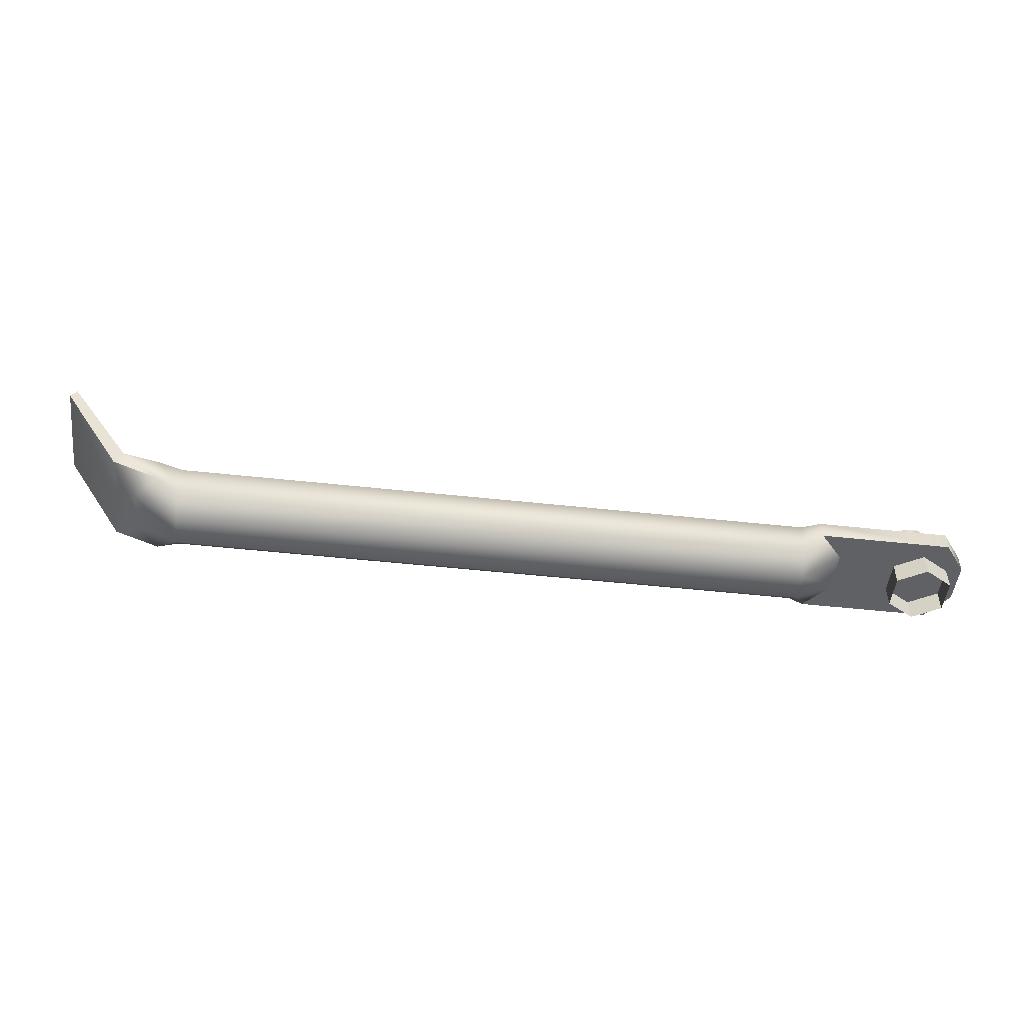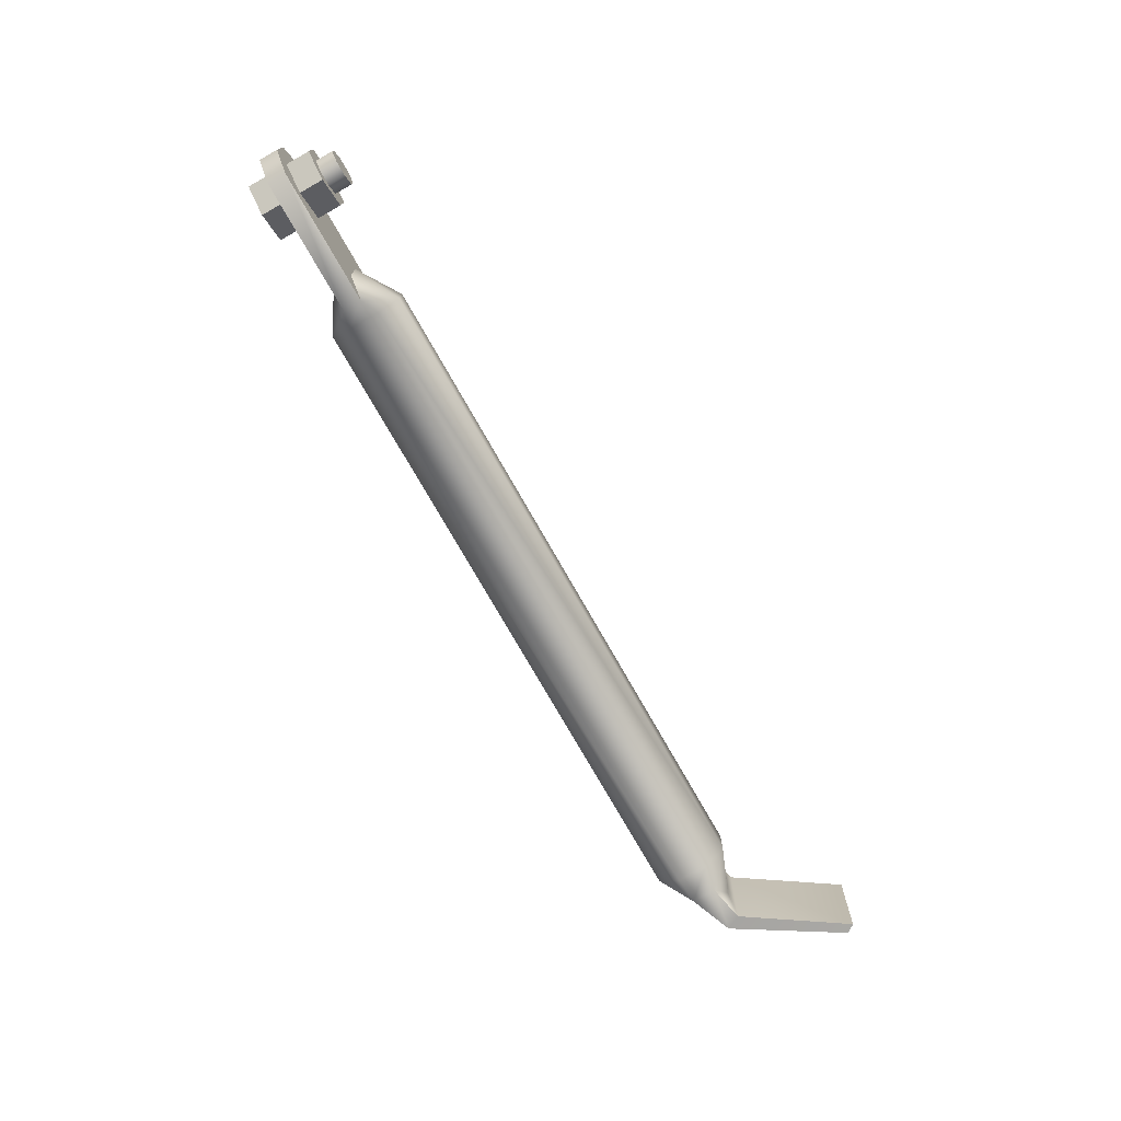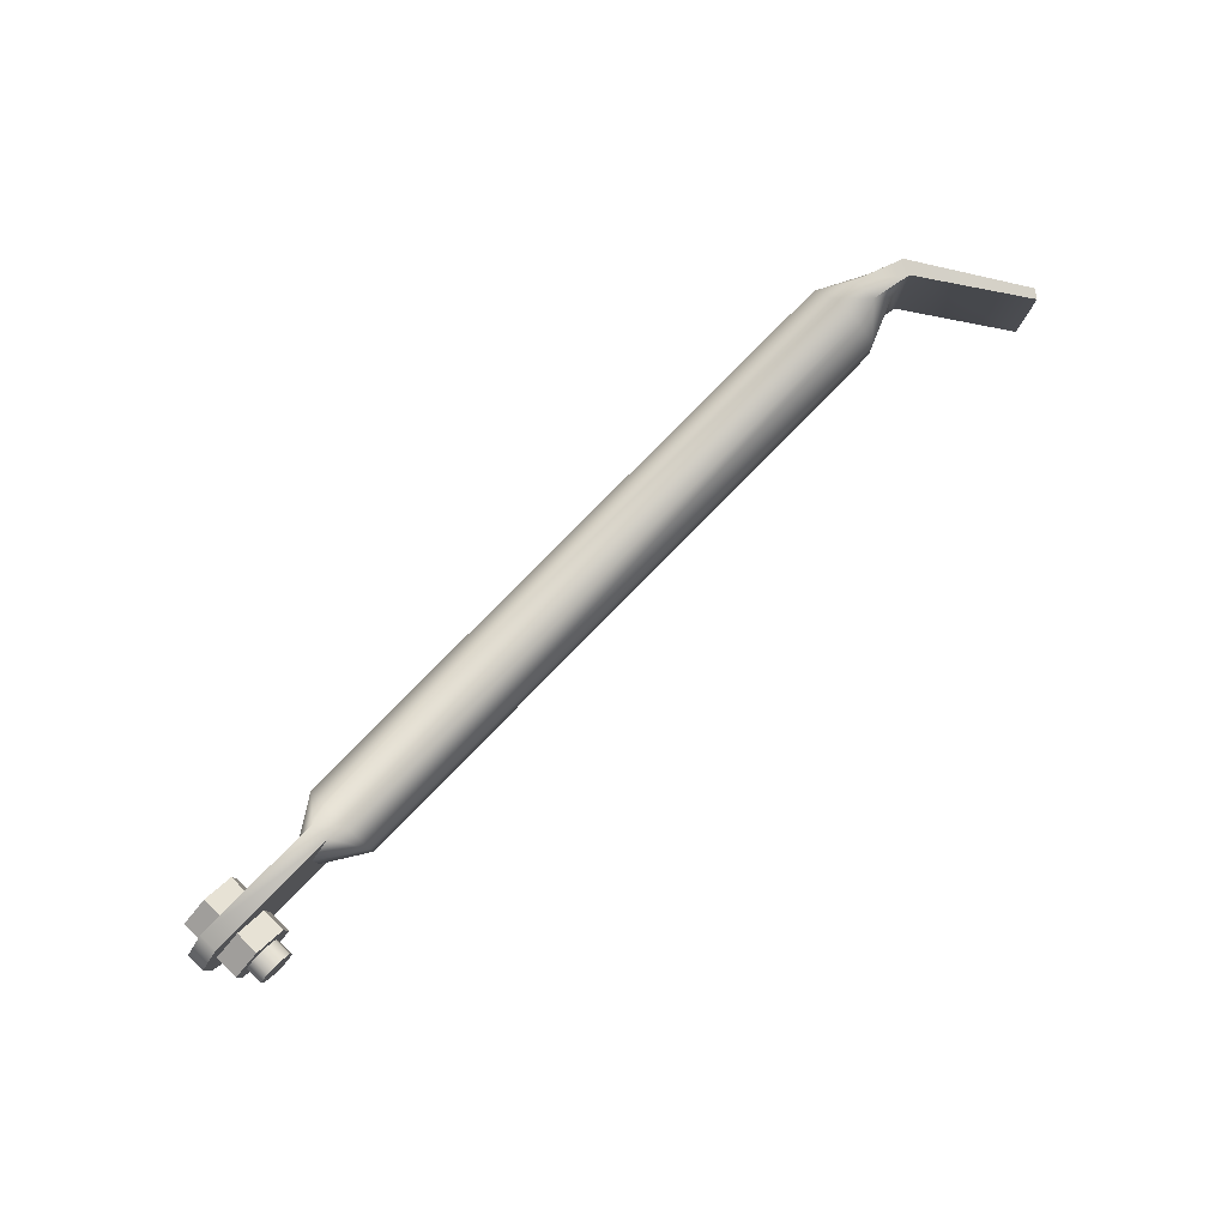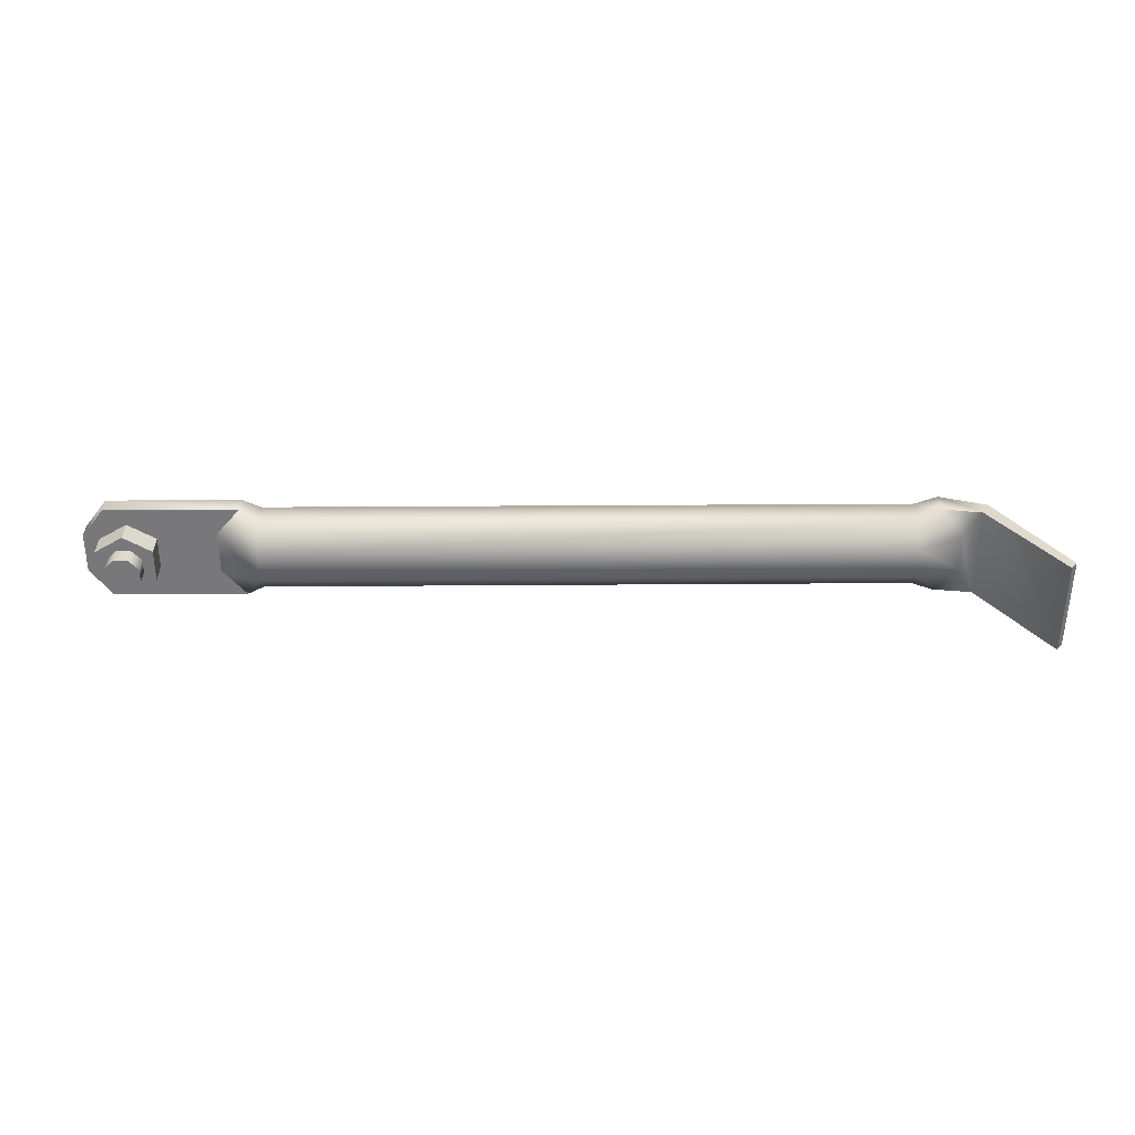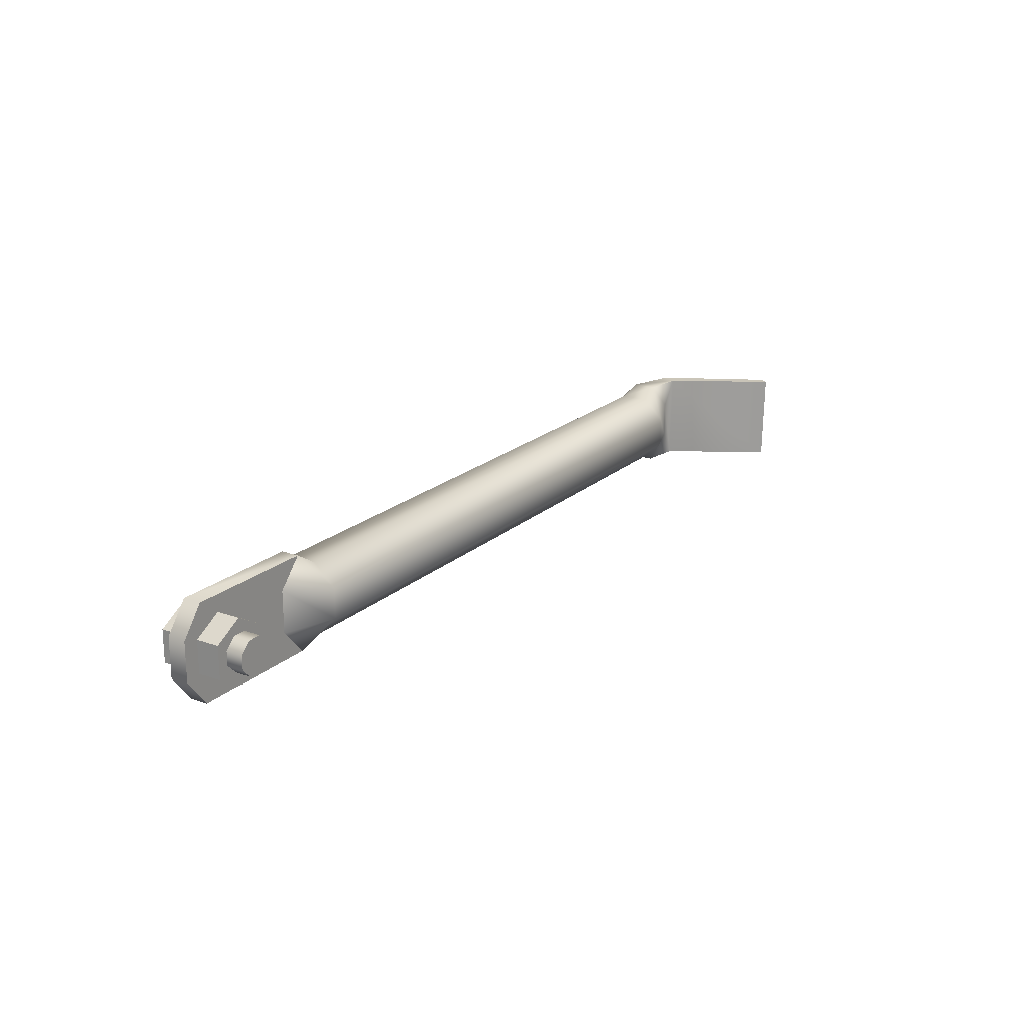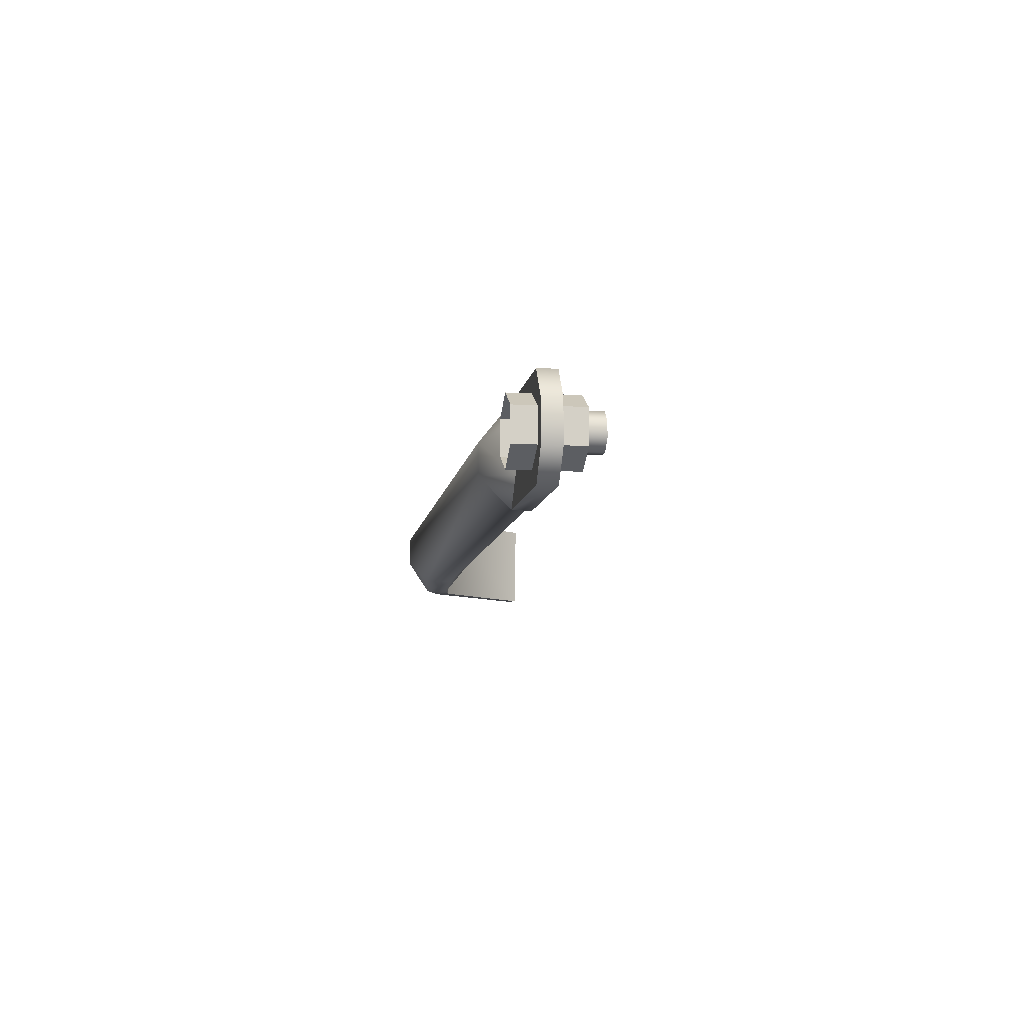
<metadata>
{"format":"obj","ext":"obj","renderer":"f3d","projection":"perspective","resolution":1024,"background":"white","views":[{"elev":-49.6,"azim":173.1,"up":"+Z"},{"elev":-74.6,"azim":-60.5,"up":"+Y"},{"elev":79.4,"azim":-45.6,"up":"+Y"},{"elev":32.6,"azim":-0.6,"up":"+Y"},{"elev":20.2,"azim":-57.0,"up":"+Y"},{"elev":-8.9,"azim":-98.8,"up":"+Y"}]}
</metadata>
<code>
g jonnez_stand
v 0.02808 0.008006 -0.00332
v 0.1681 0.003313 -0.008008
v 0.1681 0.008006 -0.00332
v 0.02808 0.003313 -0.008008
v 0.02808 0.008008 0.003313
v 0.1681 0.008008 0.003313
v 0.02808 0.00332 0.008006
v 0.1681 0.00332 0.008006
v 0.02422 0.01064 -0.00203
v 0.02422 0.01064 0.00203
v -0.004756 0.01064 -0.00203
v -0.004756 0.01064 0.00203
v -0.009582 0.004385 -0.00203
v -0.009582 0.004389 0.00203
v 0.173 0.01013 0.002632
v 0.173 0.01013 -0.002634
v 0.1814 0.01032 0.004395
v 0.183 0.01033 0.001211
v 0.1953 0.009933 0.02566
v 0.1967 0.009925 0.02378
v 0.02808 0.003313 -0.008008
v 0.1681 -0.00332 -0.008006
v 0.1681 0.003313 -0.008008
v 0.02808 -0.00332 -0.008006
v 0.01897 -0.004686 -0.00203
v 0.01897 0.004677 -0.00203
v 0.02422 -0.01064 -0.00203
v 0.02422 0.01064 -0.00203
v 0.02808 -0.00332 -0.008006
v 0.1681 -0.008008 -0.003313
v 0.1681 -0.00332 -0.008006
v 0.02808 -0.008008 -0.003313
v 0.1681 -0.008006 0.00332
v 0.02808 -0.008006 0.00332
v 0.02422 -0.01064 -0.00203
v 0.02422 -0.01064 0.00203
v -0.004756 -0.01064 0.00203
v -0.004756 -0.01064 -0.00203
v -0.009582 -0.004385 0.00203
v -0.009582 -0.004389 -0.00203
v 0.173 -0.01013 -0.002634
v 0.173 -0.01013 0.002632
v 0.1681 -0.003313 0.008008
v 0.1828 -0.009933 0.000959
v 0.1812 -0.009939 0.004143
v 0.1965 -0.01034 0.02353
v 0.1951 -0.01033 0.02541
v 0.02808 -0.008006 0.00332
v 0.1681 -0.003313 0.008008
v 0.1681 -0.008006 0.00332
v 0.02808 -0.003313 0.008008
v 0.1681 0.00332 0.008006
v 0.02808 0.00332 0.008006
v 0.02422 -0.01064 0.00203
v 0.01897 -0.004677 0.00203
v 0.01897 0.004686 0.00203
v 0.02422 0.01064 0.00203
v 0.02808 0.008008 0.003313
v 0.1777 -0.004193 0.004059
v 0.1777 0.004201 0.004059
v 0.173 0.01013 0.002632
v 0.1814 0.01032 0.004395
v 0.1812 -0.009939 0.004143
v 0.173 -0.01013 0.002632
v 0.1951 -0.01033 0.02541
v 0.1953 0.009933 0.02566
v -0.009582 0.004385 -0.00203
v 0.01897 -0.004686 -0.00203
v 0.01897 0.004677 -0.00203
v -0.009582 -0.004389 -0.00203
v 0.02422 -0.01064 -0.00203
v -0.004756 -0.01064 -0.00203
v 0.02422 0.01064 -0.00203
v -0.004756 0.01064 -0.00203
v 0.02422 -0.01064 0.00203
v -0.009582 -0.004385 0.00203
v 0.01897 -0.004677 0.00203
v -0.004756 -0.01064 0.00203
v 0.01897 0.004686 0.00203
v -0.009582 0.004389 0.00203
v 0.02422 0.01064 0.00203
v -0.004756 0.01064 0.00203
v -0.009582 0.004389 0.00203
v -0.009582 -0.004389 -0.00203
v -0.009582 0.004385 -0.00203
v -0.009582 -0.004385 0.00203
v -0.001697 -0.003766 0.005278
v -0.003903 -0.001559 0.01111
v -0.001697 -0.003766 0.01111
v -0.003903 -0.001559 0.005278
v 0.001423 -0.003767 0.005278
v 0.001423 -0.003767 0.01111
v -6.4e-05 0.007034 -0.006912
v 0.00608 0.003487 0.007277
v -6.4e-05 0.007034 0.007277
v 0.00608 0.003487 -0.006912
v -0.003902 0.001562 0.005278
v -0.001695 0.003767 0.01111
v -0.003902 0.001562 0.01111
v -0.001695 0.003767 0.005278
v 0.001426 0.003766 0.01111
v 0.001426 0.003766 0.005278
v -0.003903 -0.001559 0.005278
v -0.003902 0.001562 0.01111
v -0.003903 -0.001559 0.01111
v -0.003902 0.001562 0.005278
v 0.00608 0.003487 -0.006912
v 0.00608 -0.003608 0.007277
v 0.00608 0.003487 0.007277
v 0.00608 -0.003608 -0.006912
v 0.00363 -0.001562 0.005278
v 0.001423 -0.003767 0.01111
v 0.00363 -0.001562 0.01111
v 0.001423 -0.003767 0.005278
v 0.003631 0.001559 0.005278
v 0.003631 0.001559 0.01111
v 0.001426 0.003766 0.005278
v 0.001426 0.003766 0.01111
v 0.00608 -0.003608 -0.006912
v -6.4e-05 -0.007155 0.007277
v 0.00608 -0.003608 0.007277
v -6.4e-05 -0.007155 -0.006912
v 0.001426 0.003766 0.01111
v -0.003902 0.001562 0.01111
v -0.001695 0.003767 0.01111
v 0.003631 0.001559 0.01111
v -0.003903 -0.001559 0.01111
v 0.00363 -0.001562 0.01111
v -0.001697 -0.003766 0.01111
v 0.001423 -0.003767 0.01111
v -6.4e-05 -0.007155 -0.006912
v -0.006208 -0.003608 0.007277
v -6.4e-05 -0.007155 0.007277
v -0.006208 -0.003608 -0.006912
v 0.00608 0.003487 0.007277
v -0.006208 0.003487 0.007277
v -6.4e-05 0.007034 0.007277
v -0.006208 -0.003608 0.007277
v 0.00608 -0.003608 0.007277
v -6.4e-05 -0.007155 0.007277
v -0.006208 0.003487 -0.006912
v -6.4e-05 0.007034 0.007277
v -0.006208 0.003487 0.007277
v -6.4e-05 0.007034 -0.006912
v -0.006208 -0.003608 -0.006912
v -0.006208 0.003487 0.007277
v -0.006208 -0.003608 0.007277
v -0.006208 0.003487 -0.006912
v 0.1681 -0.00332 -0.008006
v 0.1777 0.004193 -0.002633
v 0.1681 0.003313 -0.008008
v 0.1777 -0.004201 -0.002633
v 0.173 -0.01013 -0.002634
v 0.173 0.01013 -0.002634
v 0.183 0.01033 0.001211
v 0.1828 -0.009933 0.000959
v 0.1967 0.009925 0.02378
v 0.1965 -0.01034 0.02353
v 0.173 -0.01013 -0.002634
v 0.1828 -0.009933 0.000959
v 0.1777 -0.004201 -0.002633
v 0.1777 0.004193 -0.002633
v 0.183 0.01033 0.001211
v 0.173 0.01013 -0.002634
v 0.1967 0.009925 0.02378
v 0.1951 -0.01033 0.02541
v 0.1953 0.009933 0.02566
v 0.1965 -0.01034 0.02353
g %s_%u
f -166 -167 -168
f -167 -165 -168
f -168 -164 -166
f -164 -163 -166
f -163 -164 -162
f -161 -163 -162
f -168 -160 -164
f -168 -165 -160
f -160 -159 -164
f -160 -158 -159
f -158 -157 -159
f -158 -156 -157
f -156 -155 -157
f -163 -154 -166
f -161 -154 -163
f -154 -153 -166
f -166 -153 -167
f -154 -152 -153
f -152 -151 -153
f -152 -150 -151
f -150 -149 -151
f -146 -147 -148
f -147 -145 -148
f -145 -144 -148
f -144 -143 -148
f -145 -142 -144
f -143 -141 -148
f -138 -139 -140
f -139 -137 -140
f -139 -136 -137
f -136 -135 -137
f -140 -137 -134
f -135 -133 -137
f -133 -134 -137
f -133 -132 -134
f -132 -131 -134
f -131 -132 -130
f -129 -131 -130
f -139 -128 -136
f -138 -128 -139
f -128 -127 -136
f -136 -127 -126
f -128 -125 -127
f -125 -124 -127
f -125 -123 -124
f -123 -122 -124
f -119 -120 -121
f -120 -118 -121
f -120 -117 -118
f -117 -116 -118
f -121 -118 -115
f -114 -115 -118
f -116 -113 -118
f -113 -114 -118
f -116 -112 -113
f -116 -111 -112
f -120 -110 -117
f -110 -109 -117
f -109 -108 -117
f -109 -107 -108
f -110 -106 -109
f -106 -107 -109
f -105 -106 -110
f -120 -105 -110
f -106 -104 -107
f -104 -103 -107
f -100 -101 -102
f -101 -99 -102
f -101 -98 -99
f -98 -97 -99
f -100 -102 -96
f -102 -95 -96
f -92 -93 -94
f -93 -91 -94
f -92 -90 -93
f -90 -89 -93
f -90 -88 -89
f -88 -87 -89
f -84 -85 -86
f -85 -83 -86
f -80 -81 -82
f -81 -79 -82
f -80 -82 -78
f -77 -80 -78
f -74 -75 -76
f -75 -73 -76
f -70 -71 -72
f -71 -69 -72
f -71 -68 -69
f -68 -67 -69
f -64 -65 -66
f -65 -63 -66
f -60 -61 -62
f -61 -59 -62
f -56 -57 -58
f -57 -55 -58
f -56 -58 -54
f -53 -56 -54
f -53 -54 -52
f -51 -53 -52
f -48 -49 -50
f -49 -47 -50
f -44 -45 -46
f -46 -45 -43
f -45 -42 -43
f -42 -41 -43
f -40 -41 -42
f -39 -41 -40
f -36 -37 -38
f -37 -35 -38
f -32 -33 -34
f -33 -31 -34
f -31 -30 -34
f -29 -30 -31
f -26 -27 -28
f -27 -25 -28
f -22 -23 -24
f -23 -21 -24
f -18 -19 -20
f -19 -17 -20
f -17 -16 -20
f -18 -15 -19
f -19 -14 -17
f -14 -13 -17
f -14 -12 -13
f -12 -11 -13
f -8 -9 -10
f -5 -6 -7
f -2 -3 -4
f -3 -1 -4

</code>
